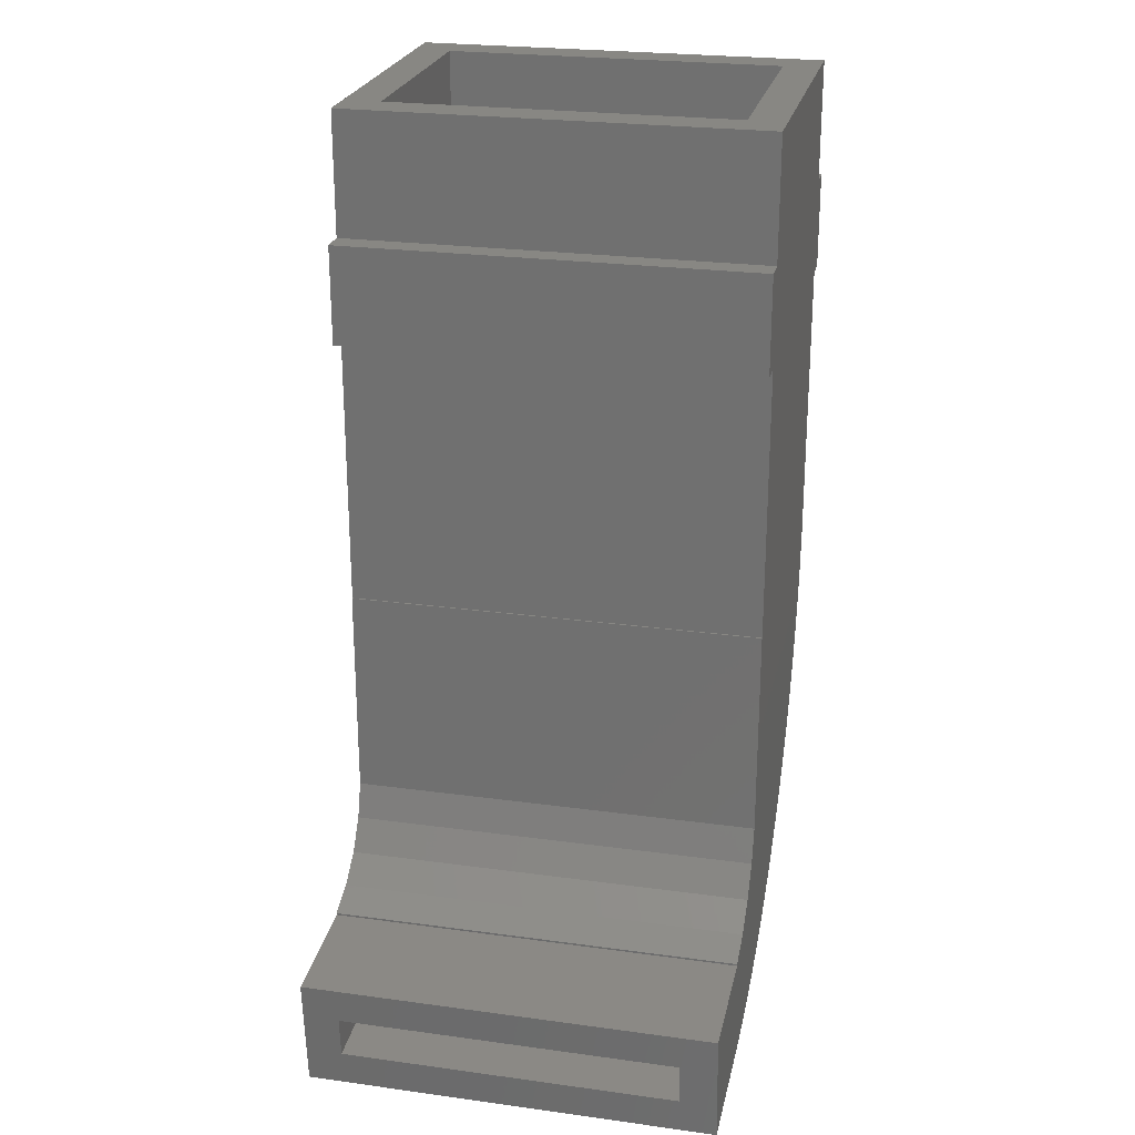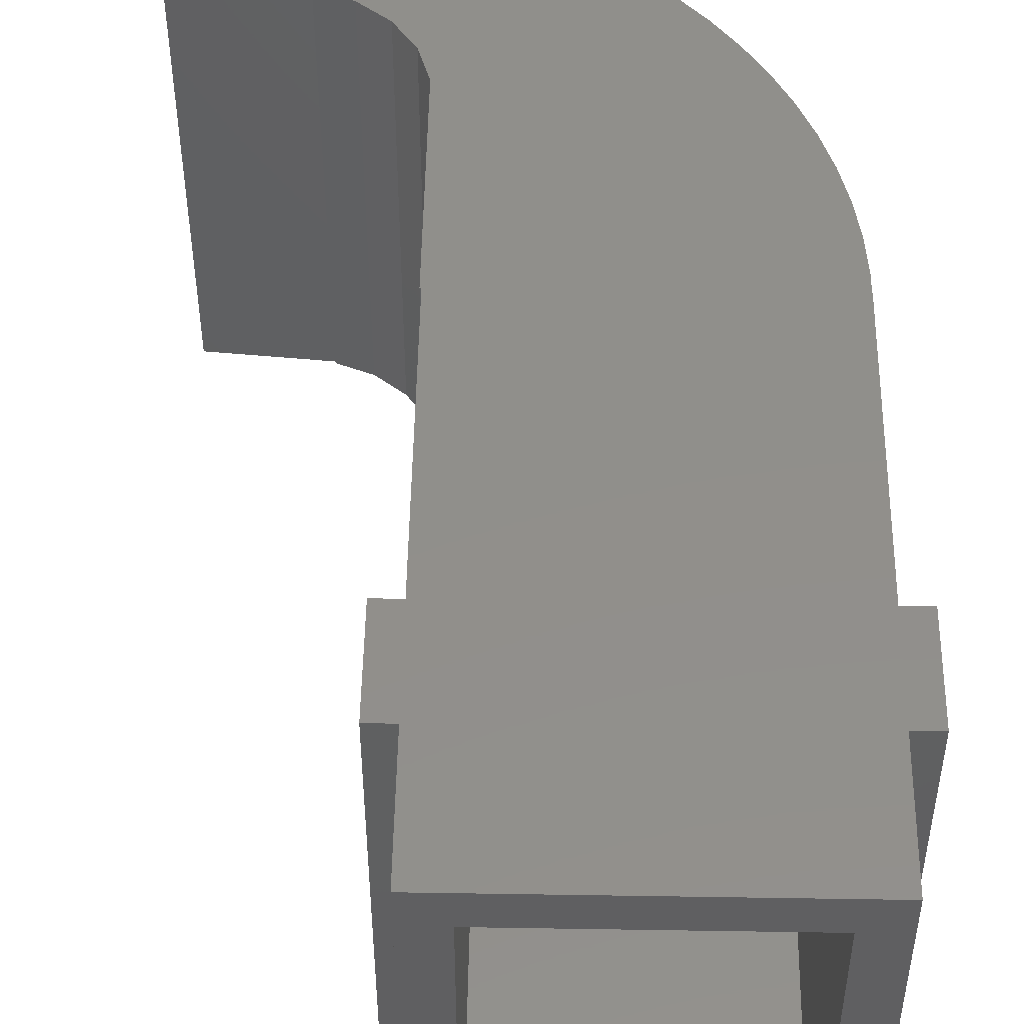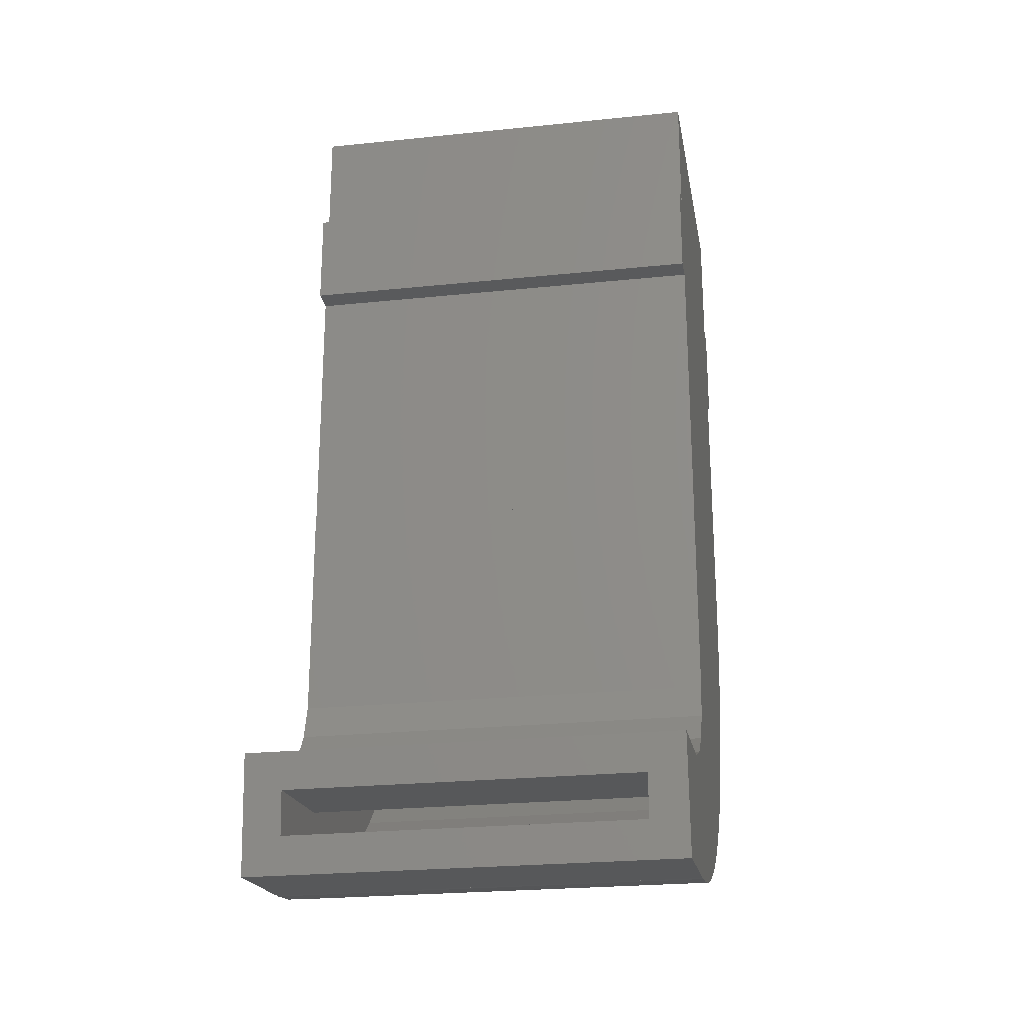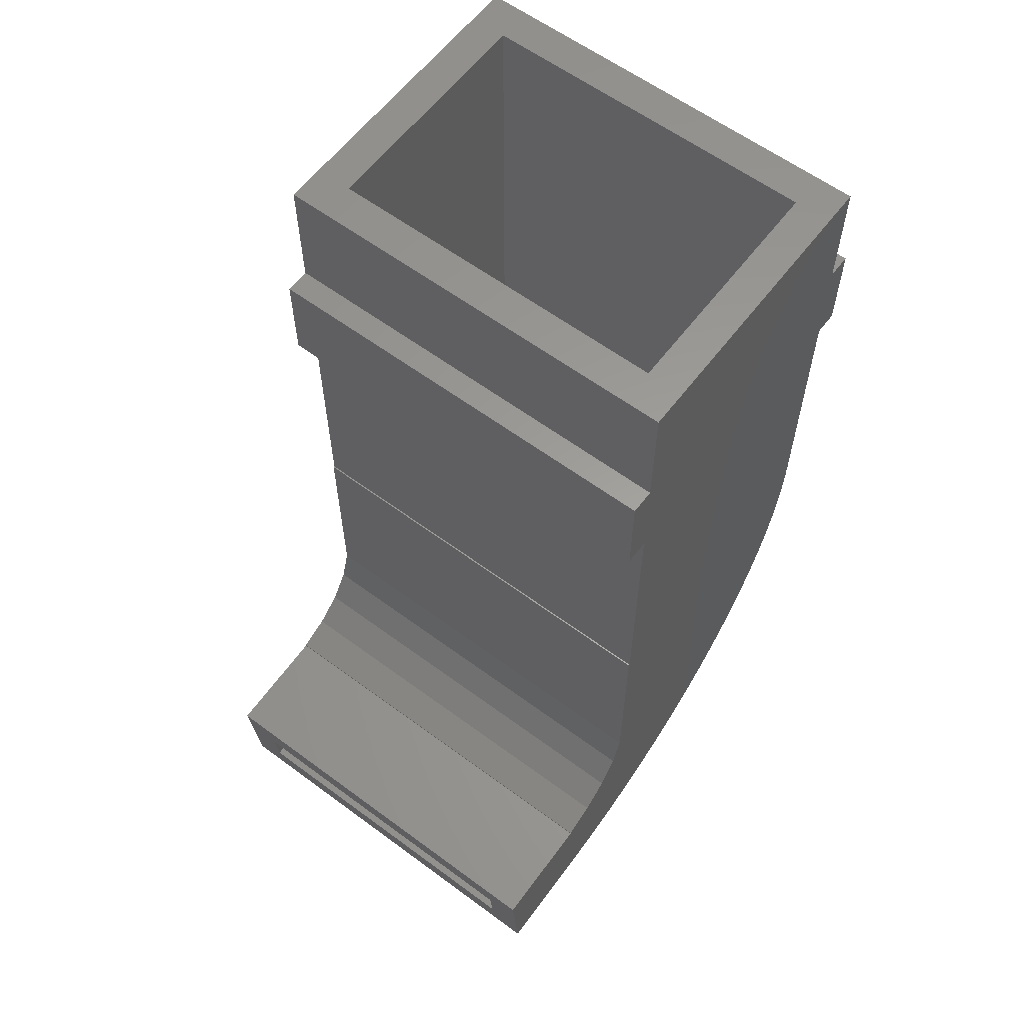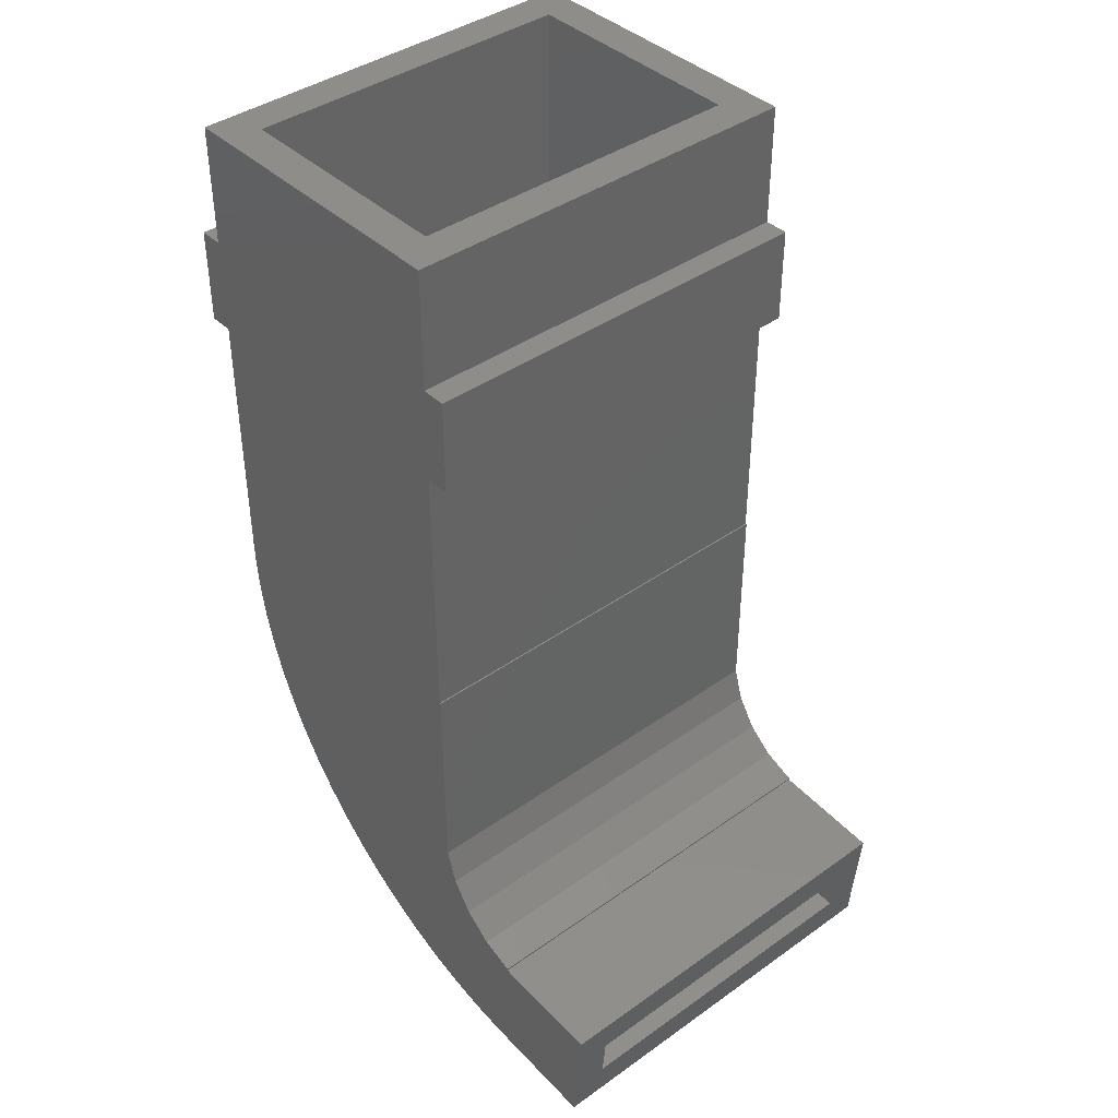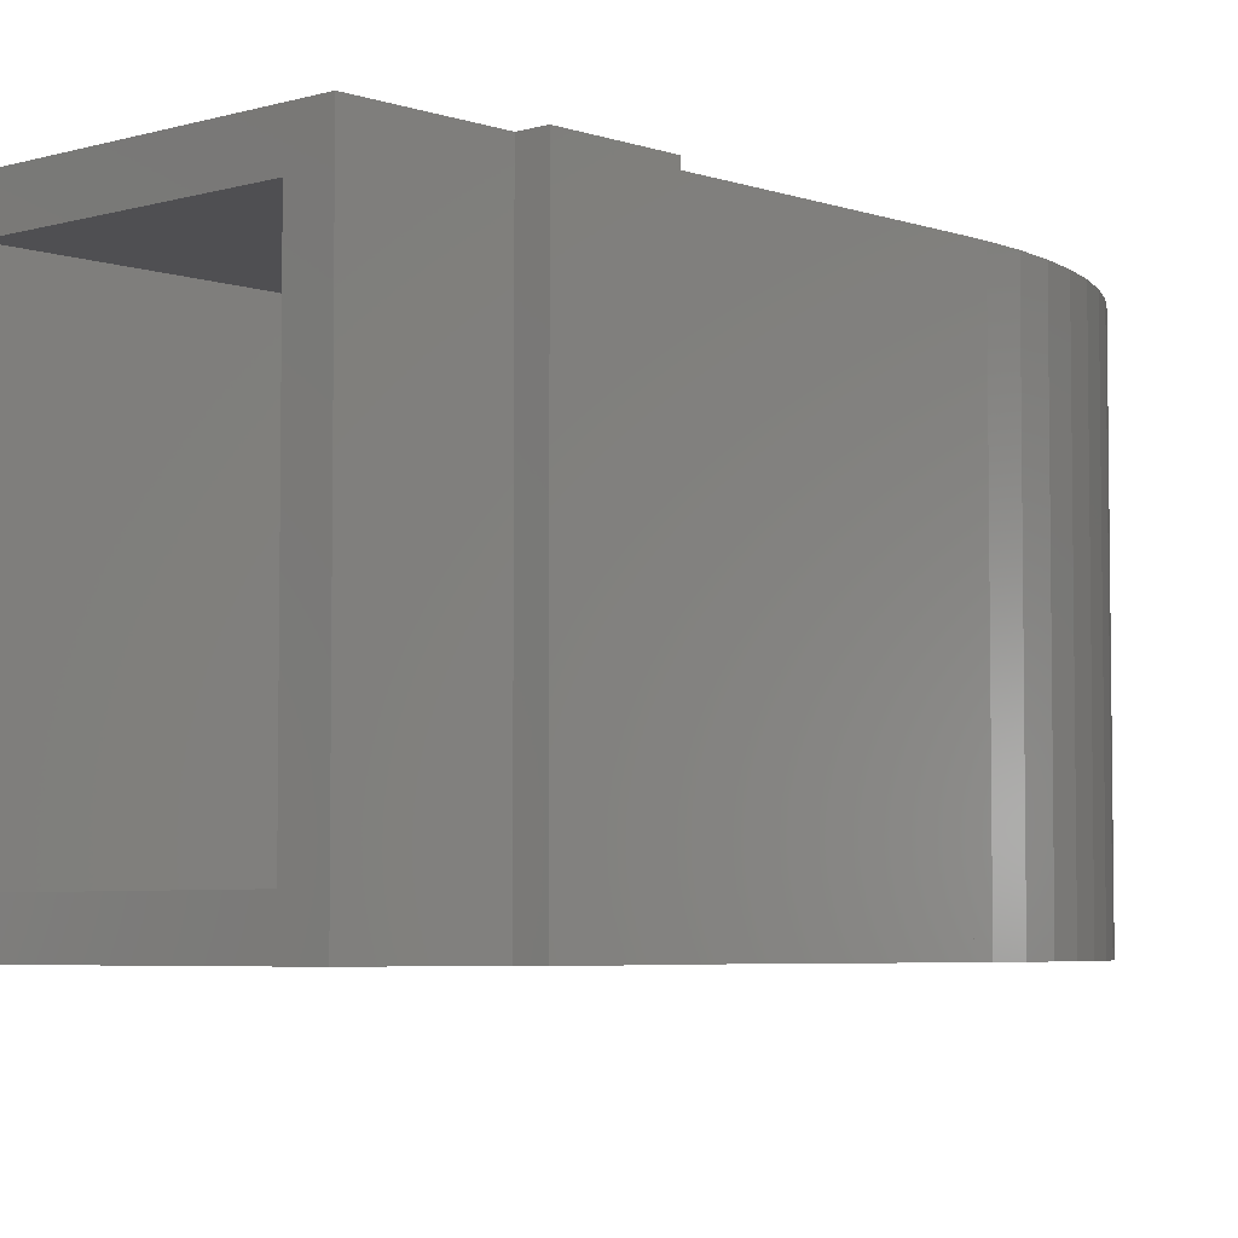
<metadata>
{"format":"stl","ext":"stl","renderer":"f3d","projection":"perspective","resolution":1024,"background":"white","views":[{"elev":24.4,"azim":102.7,"up":"+Y"},{"elev":49.8,"azim":-179.0,"up":"+Z"},{"elev":-24.1,"azim":99.8,"up":"+Y"},{"elev":60.5,"azim":127.1,"up":"+Y"},{"elev":40.5,"azim":49.0,"up":"+Y"},{"elev":-5.0,"azim":-137.3,"up":"+Z"}]}
</metadata>
<code>
# stl→obj: 156 verts, 312 faces
v -7.375 -4 0
v -6.375 0 0
v -6.375 -4 0
v -7.375 0 0
v 14.55 -33.35 0
v 10.24 -28.2 0
v 14.96 -28.61 0
v 9.819 -32.92 0
v 9.818 -32.93 0
v 9.52 -32.9 0
v 8.049 -32.69 0
v 8.875 -27.58 0
v 10.25 -28.12 0
v 6.602 -32.35 0
v 5.188 -31.89 0
v 7.71 -26.65 0
v 3.817 -31.31 0
v 6.431 -24 0
v 6.375 -15.25 0
v 6.431 -15.25 0
v 6.375 -4 0
v 6.375 0 0
v 2.5 -30.62 0
v 6.87 -25.42 0
v 1.245 -29.83 0
v 0.06073 -28.93 0
v -1.044 -27.93 0
v -2.062 -26.85 0
v -2.985 -25.68 0
v -3.808 -24.45 0
v -4.524 -23.14 0
v -5.129 -21.78 0
v -5.617 -20.38 0
v -5.987 -18.94 0
v -6.235 -17.47 0
v -6.359 -15.99 0
v -6.359 -15.25 0
v -6.375 -15.25 0
v 6.375 5 0
v -6.375 5 0
v 7.375 0 0
v 7.375 -4 0
v -4.858 -15.25 1.5
v 4.875 -23.25 1.5
v 4.875 5 1.5
v -4.858 -15.99 1.5
v 3.25 -29.32 1.5
v 4.563 -30 1.5
v 2.004 -28.53 1.5
v 0.8356 -27.62 1.5
v -0.2455 -26.61 1.5
v -1.23 -25.51 1.5
v -2.111 -24.32 1.5
v -2.879 -23.05 1.5
v -3.53 -21.72 1.5
v -4.057 -20.34 1.5
v -4.456 -18.92 1.5
v -4.724 -17.46 1.5
v -4.875 5 1.5
v -4.875 -15.25 1.5
v 9.929 -29.59 1.5
v 10.11 -29.69 1.5
v 10.12 -29.61 1.5
v 9.95 -31.43 1.5
v 8.796 -31.29 1.5
v 8.555 -29.11 1.5
v 7.348 -30.99 1.5
v 7.322 -28.33 1.5
v 6.293 -27.3 1.5
v 5.933 -30.56 1.5
v 5.519 -26.07 1.5
v 5.038 -24.7 1.5
v 14.83 -30.11 1.5
v 14.68 -31.85 1.5
v 14.96 -28.61 1.5
v 9.949 -31.44 1.5
v -6.375 -4 17
v -7.375 -4 17
v -6.375 -15.25 17
v -6.359 -15.25 17
v -6.359 -15.99 17
v -6.235 -17.47 17
v -5.987 -18.94 17
v -5.617 -20.38 17
v -5.129 -21.78 17
v -4.524 -23.14 17
v -3.808 -24.45 17
v -2.985 -25.68 17
v -2.062 -26.85 17
v -1.044 -27.93 17
v 0.06073 -28.93 17
v 1.245 -29.83 17
v 2.5 -30.62 17
v 3.817 -31.31 17
v 5.188 -31.89 17
v 6.602 -32.35 17
v 8.049 -32.69 17
v 9.52 -32.9 17
v 9.819 -32.92 17
v 9.818 -32.93 17
v 14.55 -33.35 15.51
v 14.55 -33.35 17
v 14.55 -33.35 1.49
v 14.68 -31.85 1.49
v 14.96 -28.61 15.5
v 10.24 -28.2 17
v 14.96 -28.61 17
v 10.25 -28.12 17
v 8.875 -27.58 17
v 7.71 -26.65 17
v 6.87 -25.42 17
v 6.431 -24 17
v 6.431 -15.25 17
v 6.375 -15.25 17
v 6.375 -4 17
v 7.375 -4 17
v 7.375 0 17
v 6.375 0 17
v 6.375 5 17
v 4.875 5 15.5
v -6.375 5 17
v -4.875 5 15.5
v -6.375 0 17
v -7.375 0 17
v 14.68 -31.85 15.5
v 9.949 -31.44 15.5
v 14.68 -31.85 15.51
v 9.95 -31.43 15.5
v 8.796 -31.29 15.5
v 7.348 -30.99 15.5
v 5.933 -30.56 15.5
v 4.563 -30 15.5
v 3.25 -29.32 15.5
v 2.004 -28.53 15.5
v 0.8356 -27.62 15.5
v -0.2455 -26.61 15.5
v -1.23 -25.51 15.5
v -2.111 -24.32 15.5
v -2.879 -23.05 15.5
v -3.53 -21.72 15.5
v -4.057 -20.34 15.5
v -4.456 -18.92 15.5
v -4.724 -17.46 15.5
v -4.858 -15.99 15.5
v -4.858 -15.25 15.5
v -4.875 -15.25 15.5
v 4.875 -23.25 15.5
v 5.038 -24.7 15.5
v 5.519 -26.07 15.5
v 6.293 -27.3 15.5
v 7.322 -28.33 15.5
v 8.555 -29.11 15.5
v 9.929 -29.59 15.5
v 10.12 -29.61 15.5
v 10.11 -29.69 15.5
v 14.83 -30.11 15.5
f 1 2 3
f 2 1 4
f 5 6 7
f 5 8 6
f 8 5 9
f 10 6 8
f 11 6 10
f 12 6 11
f 6 12 13
f 14 12 11
f 15 12 14
f 12 15 16
f 17 16 15
f 18 19 20
f 3 21 19
f 21 3 22
f 23 16 17
f 16 23 24
f 25 24 23
f 26 24 25
f 24 26 18
f 27 18 26
f 28 18 27
f 29 18 28
f 30 18 29
f 31 18 30
f 32 18 31
f 18 32 19
f 33 19 32
f 34 19 33
f 35 19 34
f 36 19 35
f 19 36 37
f 3 19 37
f 3 37 38
f 2 22 3
f 22 2 39
f 39 2 40
f 21 41 42
f 41 21 22
f 43 44 45
f 46 44 43
f 44 47 48
f 44 49 47
f 44 50 49
f 44 51 50
f 44 52 51
f 44 53 52
f 44 54 53
f 44 55 54
f 44 56 55
f 44 57 56
f 44 58 57
f 59 43 45
f 43 59 60
f 61 62 63
f 62 61 64
f 61 65 64
f 66 65 61
f 66 67 65
f 68 67 66
f 48 68 69
f 68 70 67
f 48 69 71
f 48 71 72
f 68 48 70
f 48 72 44
f 73 74 75
f 62 74 73
f 64 74 62
f 74 64 76
f 44 46 58
f 1 77 78
f 77 1 3
f 38 77 3
f 77 38 79
f 38 80 79
f 80 38 37
f 36 80 37
f 80 36 81
f 35 81 36
f 81 35 82
f 34 82 35
f 82 34 83
f 33 83 34
f 83 33 84
f 32 84 33
f 84 32 85
f 31 85 32
f 85 31 86
f 30 86 31
f 86 30 87
f 29 87 30
f 87 29 88
f 28 88 29
f 88 28 89
f 27 89 28
f 89 27 90
f 27 91 90
f 91 27 26
f 26 92 91
f 92 26 25
f 25 93 92
f 93 25 23
f 23 94 93
f 94 23 17
f 17 95 94
f 95 17 15
f 15 96 95
f 96 15 14
f 14 97 96
f 97 14 11
f 11 98 97
f 98 11 10
f 10 99 98
f 99 10 8
f 9 99 8
f 99 9 100
f 100 101 102
f 100 103 101
f 9 103 100
f 103 9 5
f 104 75 74
f 75 104 7
f 5 104 103
f 104 5 7
f 105 106 107
f 75 106 105
f 6 75 7
f 75 6 106
f 106 13 108
f 13 106 6
f 13 109 108
f 109 13 12
f 12 110 109
f 110 12 16
f 110 24 111
f 24 110 16
f 111 18 112
f 18 111 24
f 112 20 113
f 20 112 18
f 20 114 113
f 114 20 19
f 114 21 115
f 21 114 19
f 21 116 115
f 116 21 42
f 116 41 117
f 41 116 42
f 41 118 117
f 118 41 22
f 118 39 119
f 39 118 22
f 119 120 121
f 119 45 120
f 45 39 59
f 39 45 119
f 122 121 120
f 59 121 122
f 59 40 121
f 40 59 39
f 2 121 40
f 121 2 123
f 2 124 123
f 124 2 4
f 1 124 4
f 124 1 78
f 125 74 126
f 127 74 125
f 104 74 127
f 126 74 76
f 126 64 128
f 64 126 76
f 64 129 128
f 129 64 65
f 65 130 129
f 130 65 67
f 67 131 130
f 131 67 70
f 70 132 131
f 132 70 48
f 48 133 132
f 133 48 47
f 47 134 133
f 134 47 49
f 49 135 134
f 135 49 50
f 50 136 135
f 136 50 51
f 136 52 137
f 52 136 51
f 137 53 138
f 53 137 52
f 138 54 139
f 54 138 53
f 139 55 140
f 55 139 54
f 140 56 141
f 56 140 55
f 141 57 142
f 57 141 56
f 142 58 143
f 58 142 57
f 143 46 144
f 46 143 58
f 144 43 145
f 43 144 46
f 43 146 145
f 146 43 60
f 146 59 122
f 59 146 60
f 101 104 127
f 104 101 103
f 44 120 45
f 120 44 147
f 72 147 44
f 147 72 148
f 71 148 72
f 148 71 149
f 69 149 71
f 149 69 150
f 68 150 69
f 150 68 151
f 68 152 151
f 152 68 66
f 66 153 152
f 153 66 61
f 61 154 153
f 154 61 63
f 62 154 63
f 154 62 155
f 62 156 155
f 156 62 73
f 156 75 105
f 75 156 73
f 125 156 105
f 125 155 156
f 125 128 155
f 128 125 126
f 153 155 128
f 155 153 154
f 129 153 128
f 129 152 153
f 130 152 129
f 130 151 152
f 131 151 130
f 132 151 131
f 151 132 150
f 133 150 132
f 150 133 149
f 134 149 133
f 149 134 148
f 135 148 134
f 136 148 135
f 148 136 147
f 137 147 136
f 138 147 137
f 139 147 138
f 140 147 139
f 141 147 140
f 142 147 141
f 143 147 142
f 144 147 143
f 147 144 145
f 147 145 120
f 122 145 146
f 145 122 120
f 113 114 112
f 109 106 108
f 106 98 99
f 106 109 97
f 106 97 98
f 95 109 110
f 93 110 111
f 109 96 97
f 91 111 112
f 109 95 96
f 85 112 114
f 106 102 107
f 99 102 106
f 102 99 100
f 124 77 123
f 77 124 78
f 123 118 119
f 118 123 115
f 115 77 114
f 81 114 80
f 110 94 95
f 110 93 94
f 111 92 93
f 111 91 92
f 112 90 91
f 112 89 90
f 112 88 89
f 112 87 88
f 112 86 87
f 112 85 86
f 114 84 85
f 114 83 84
f 114 82 83
f 123 119 121
f 115 123 77
f 114 77 80
f 80 77 79
f 118 116 117
f 116 118 115
f 114 81 82
f 107 127 105
f 102 127 107
f 127 102 101
f 105 127 125

</code>
